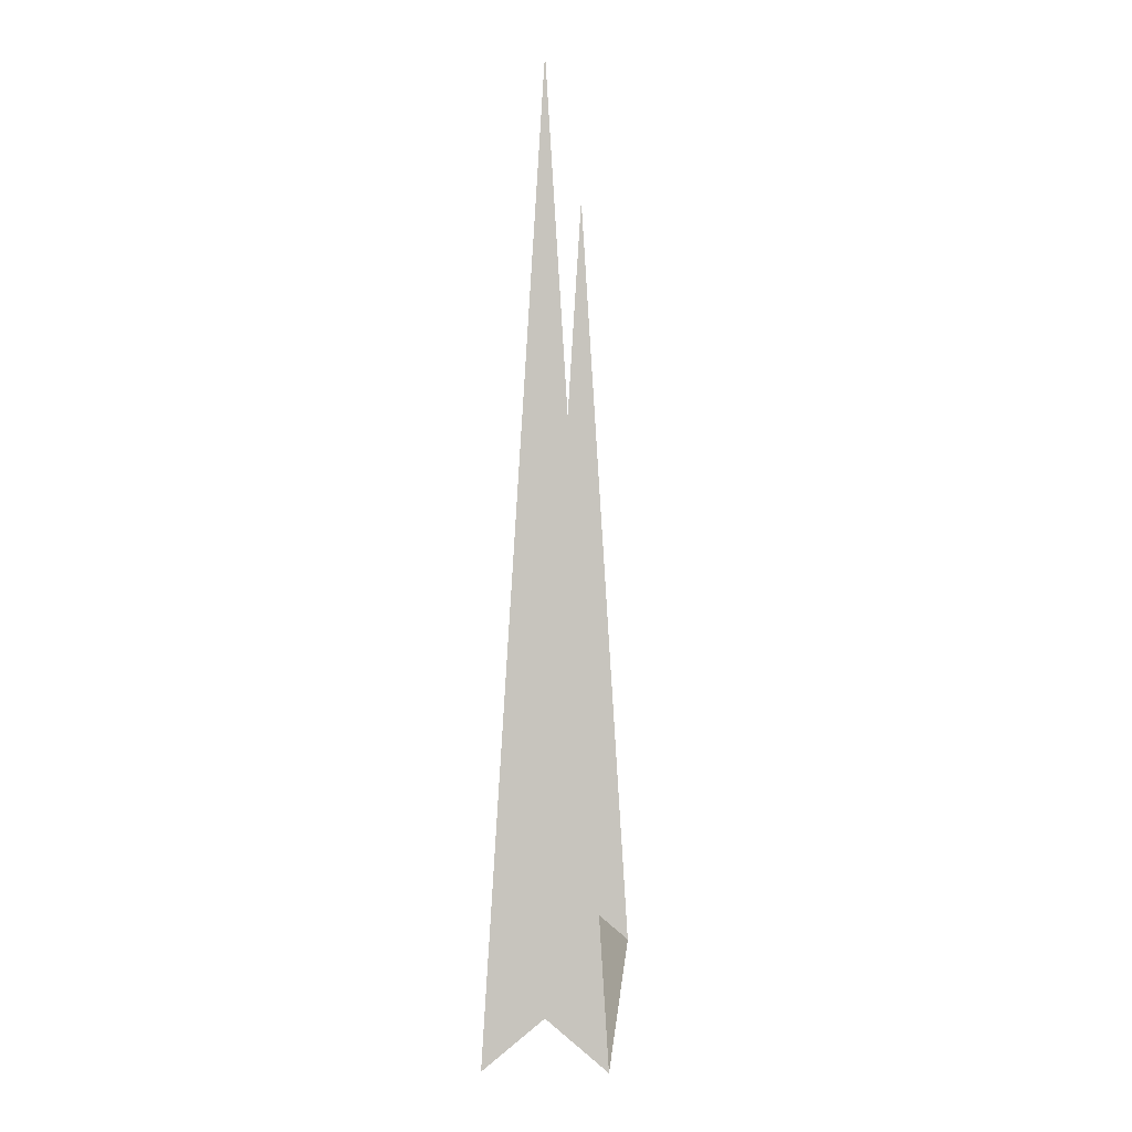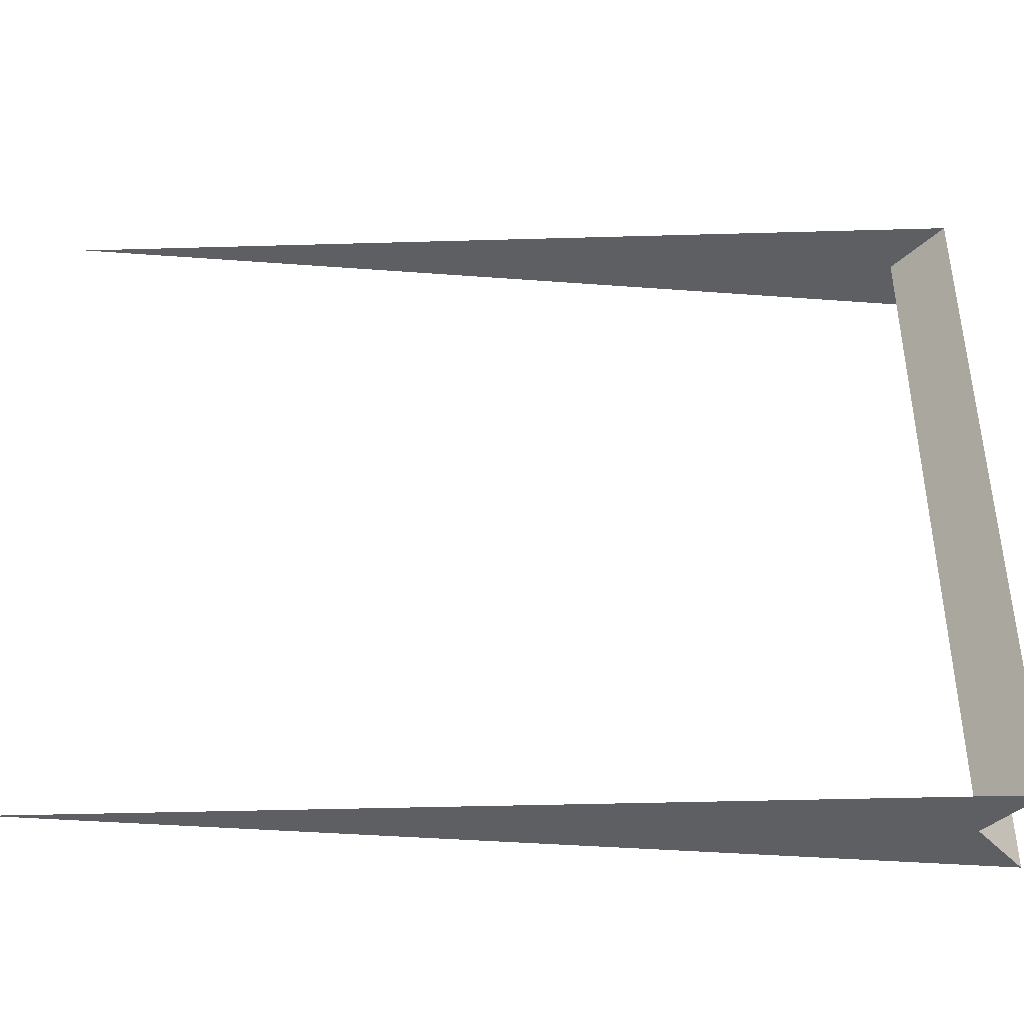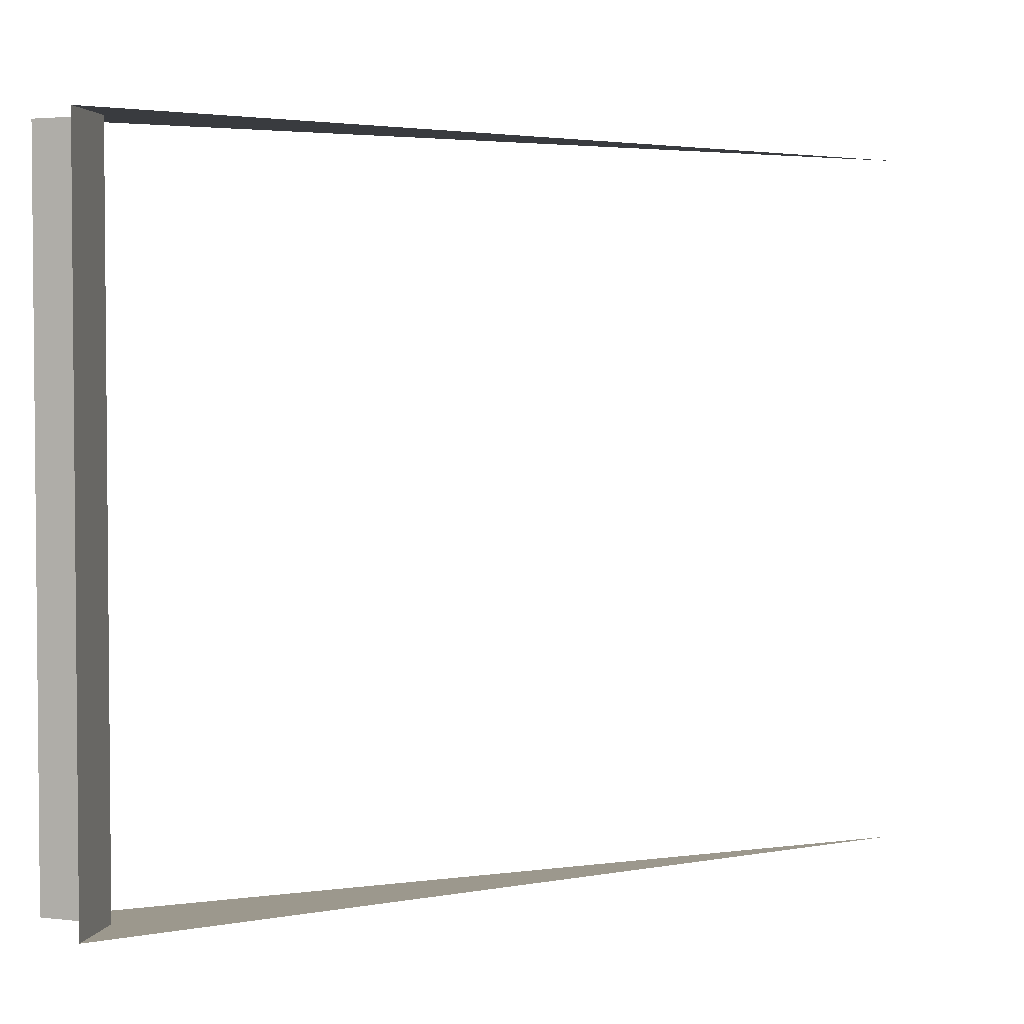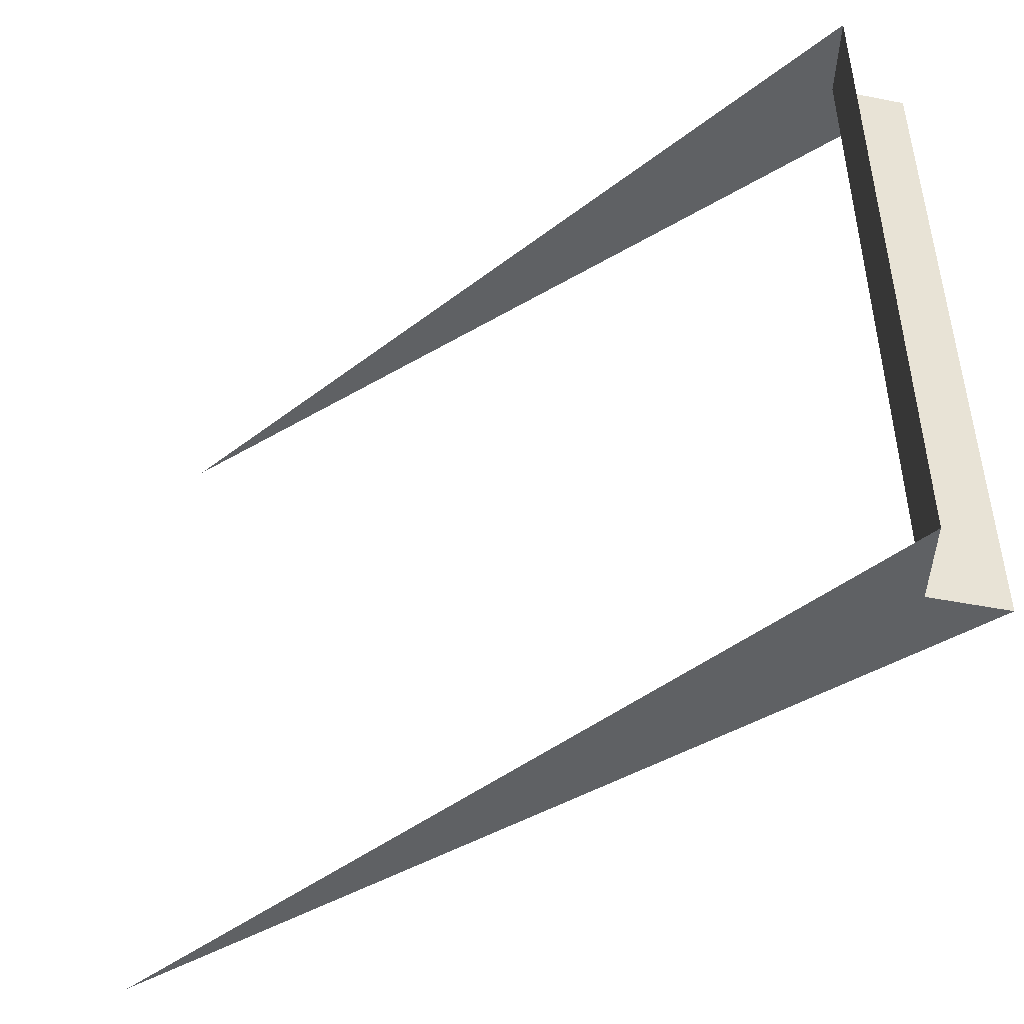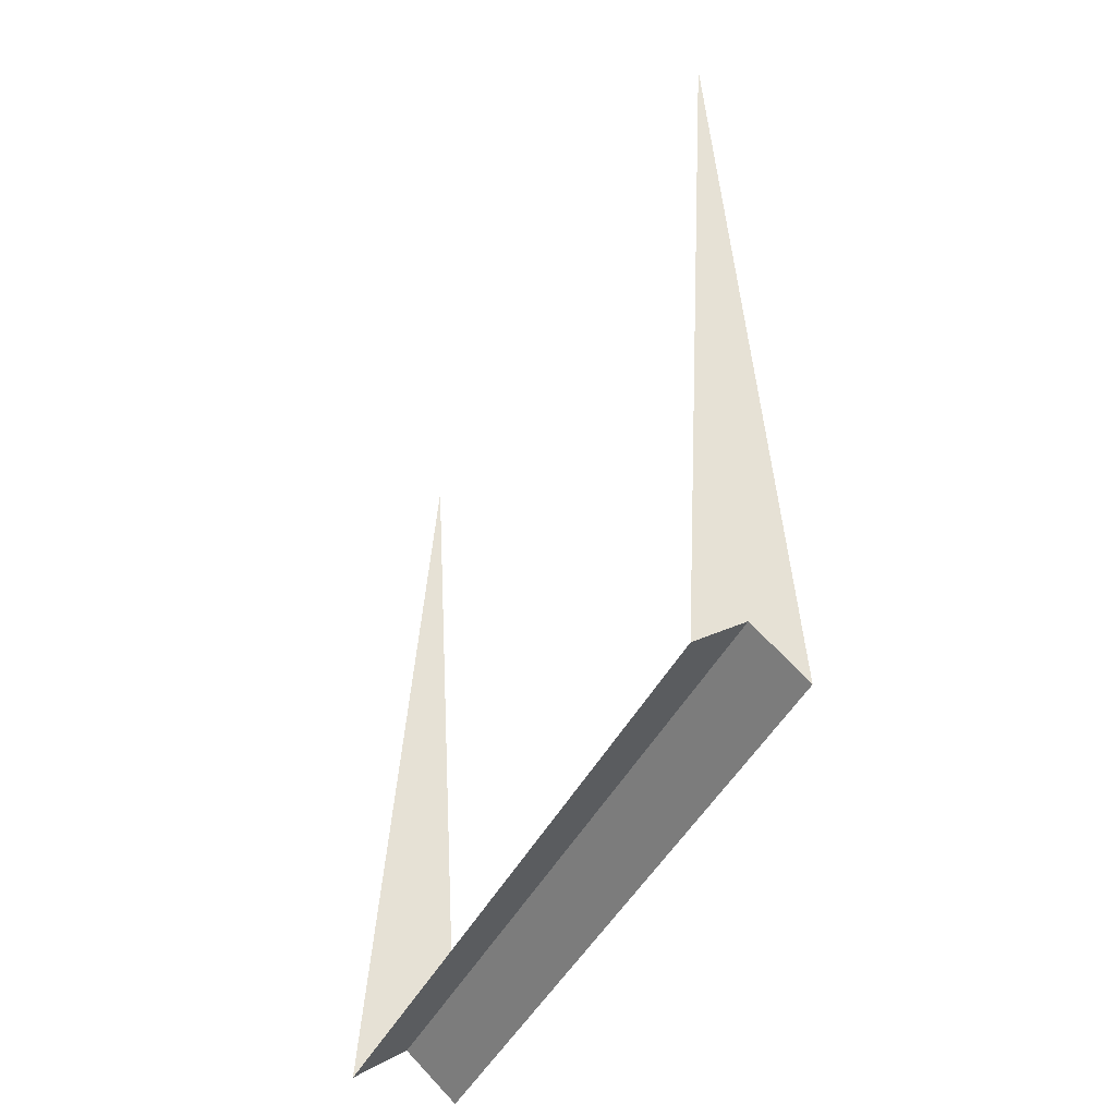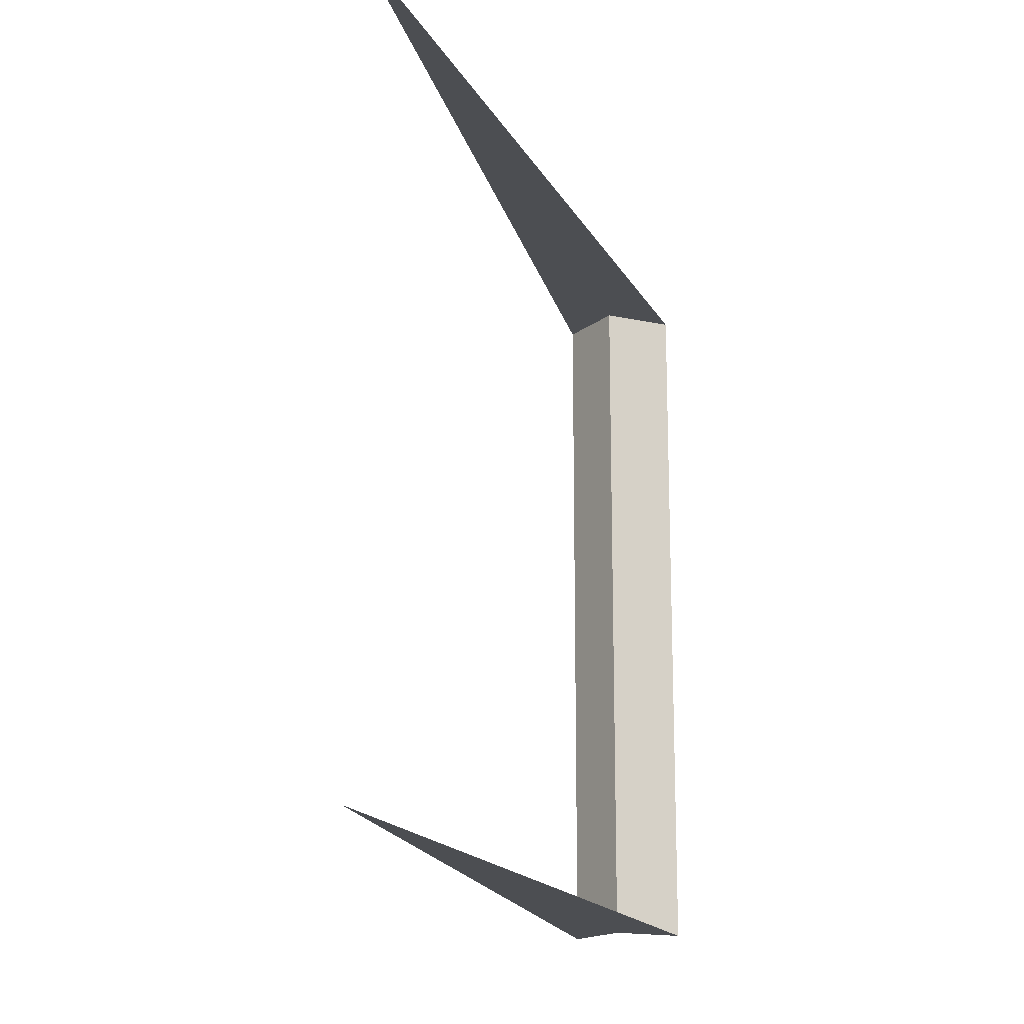
<metadata>
{"format":"obj","ext":"obj","renderer":"f3d","projection":"perspective","resolution":1024,"background":"white","views":[{"elev":-0.6,"azim":3.0,"up":"+Z"},{"elev":-41.1,"azim":88.4,"up":"+Y"},{"elev":3.0,"azim":-118.3,"up":"+Y"},{"elev":-46.7,"azim":127.4,"up":"+Y"},{"elev":-45.8,"azim":-26.1,"up":"+Z"},{"elev":-16.8,"azim":16.3,"up":"+Y"}]}
</metadata>
<code>
o segment12/segment/mesh5/mesh5-geometry#mesh5-geometry
v 1.8e-05 0.9811 -0.103
v -0.006908 0.894 -0.1088
v -0.006908 0.9811 -0.1088
v 1.8e-05 0.894 -0.103
v 1.8e-05 0.9811 0.001488
v 0.006944 0.9811 -0.1088
v 1.8e-05 0.894 0.001488
v 0.006944 0.894 -0.1088
f 1 2 3
f 2 1 4
f 3 2 1
f 4 1 2
f 5 1 3
f 3 1 5
f 6 4 1
f 1 4 6
f 7 2 4
f 4 2 7
f 5 6 1
f 1 6 5
f 4 6 8
f 8 6 4
f 7 4 8
f 8 4 7

</code>
